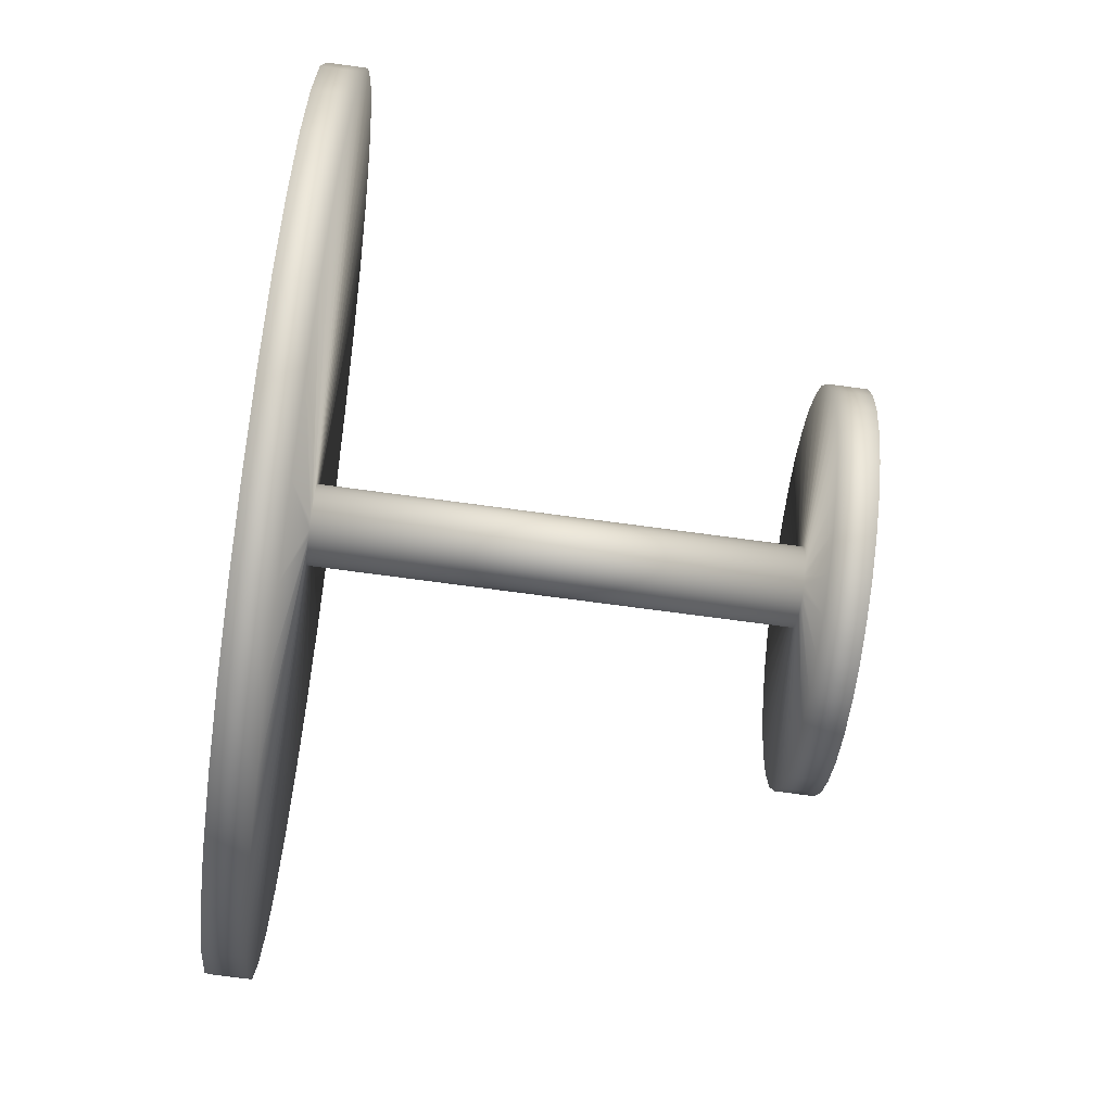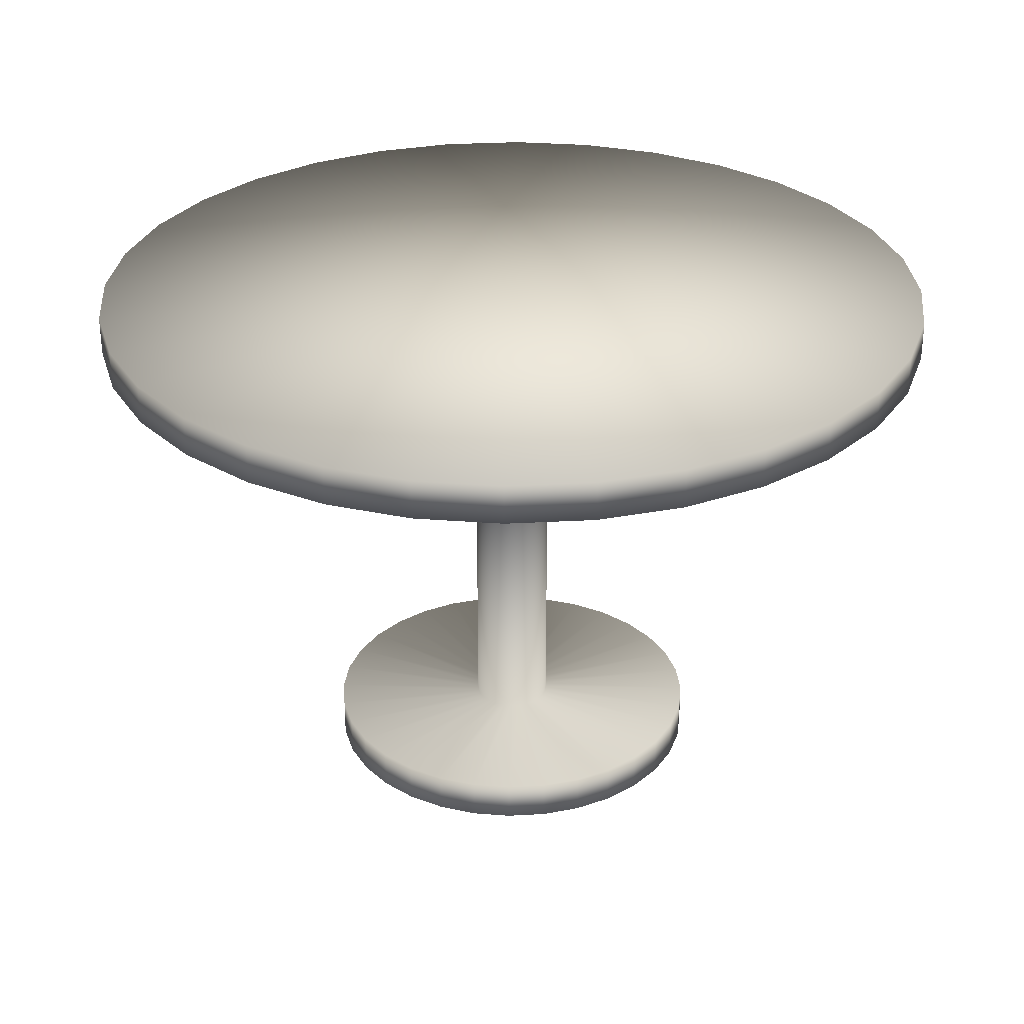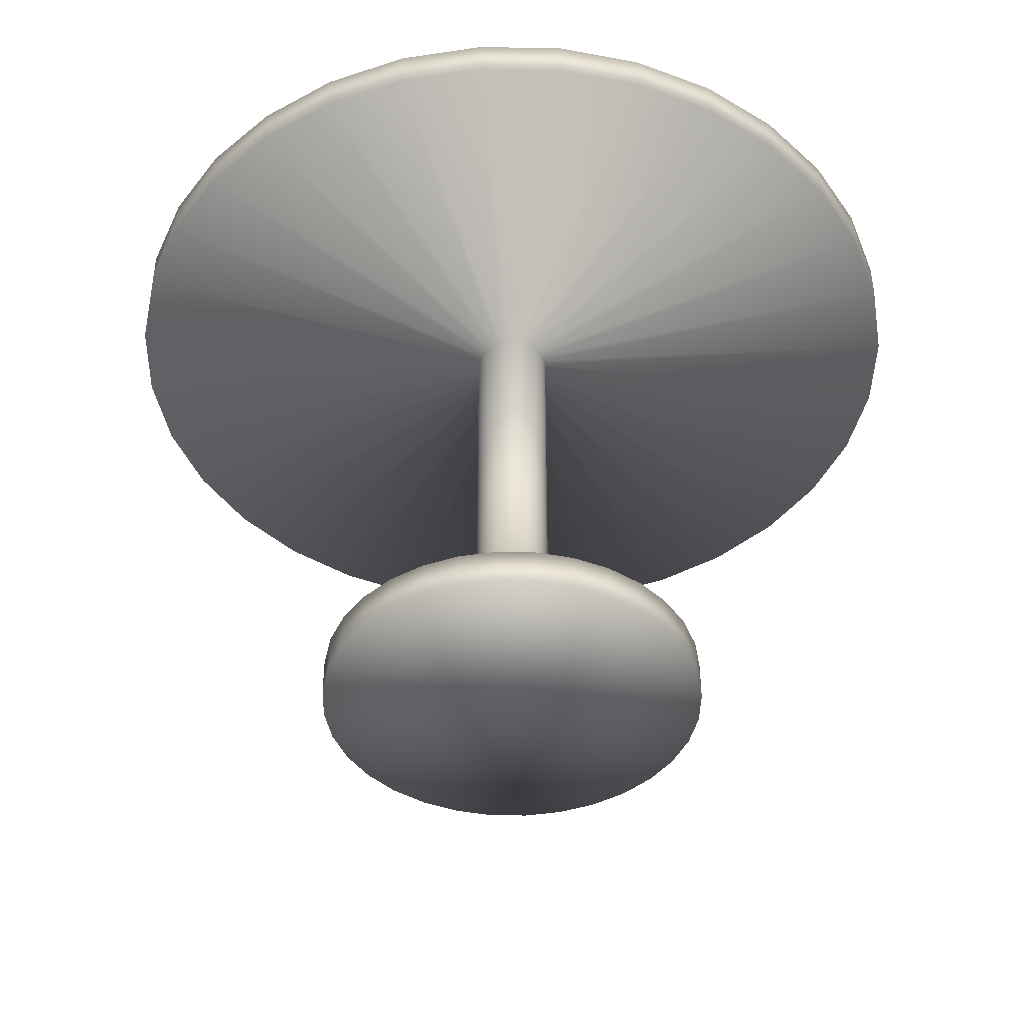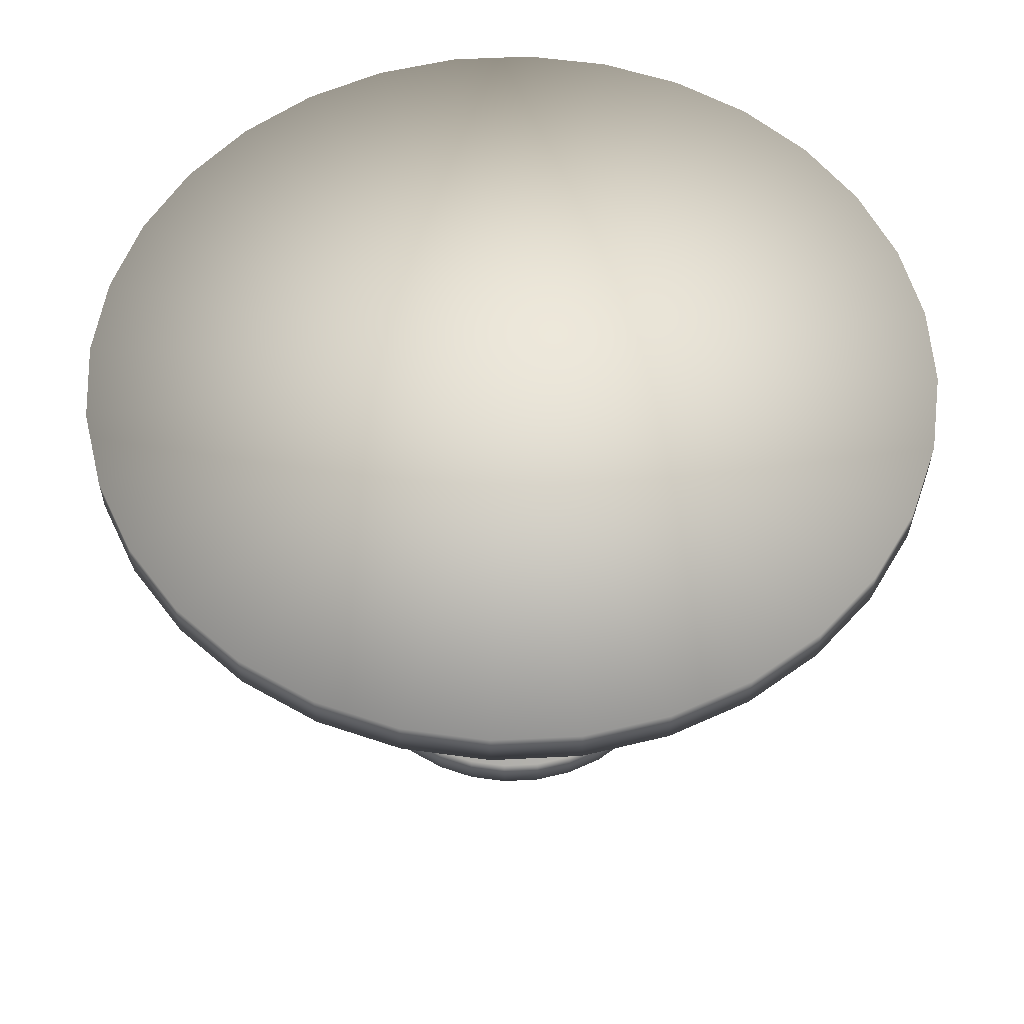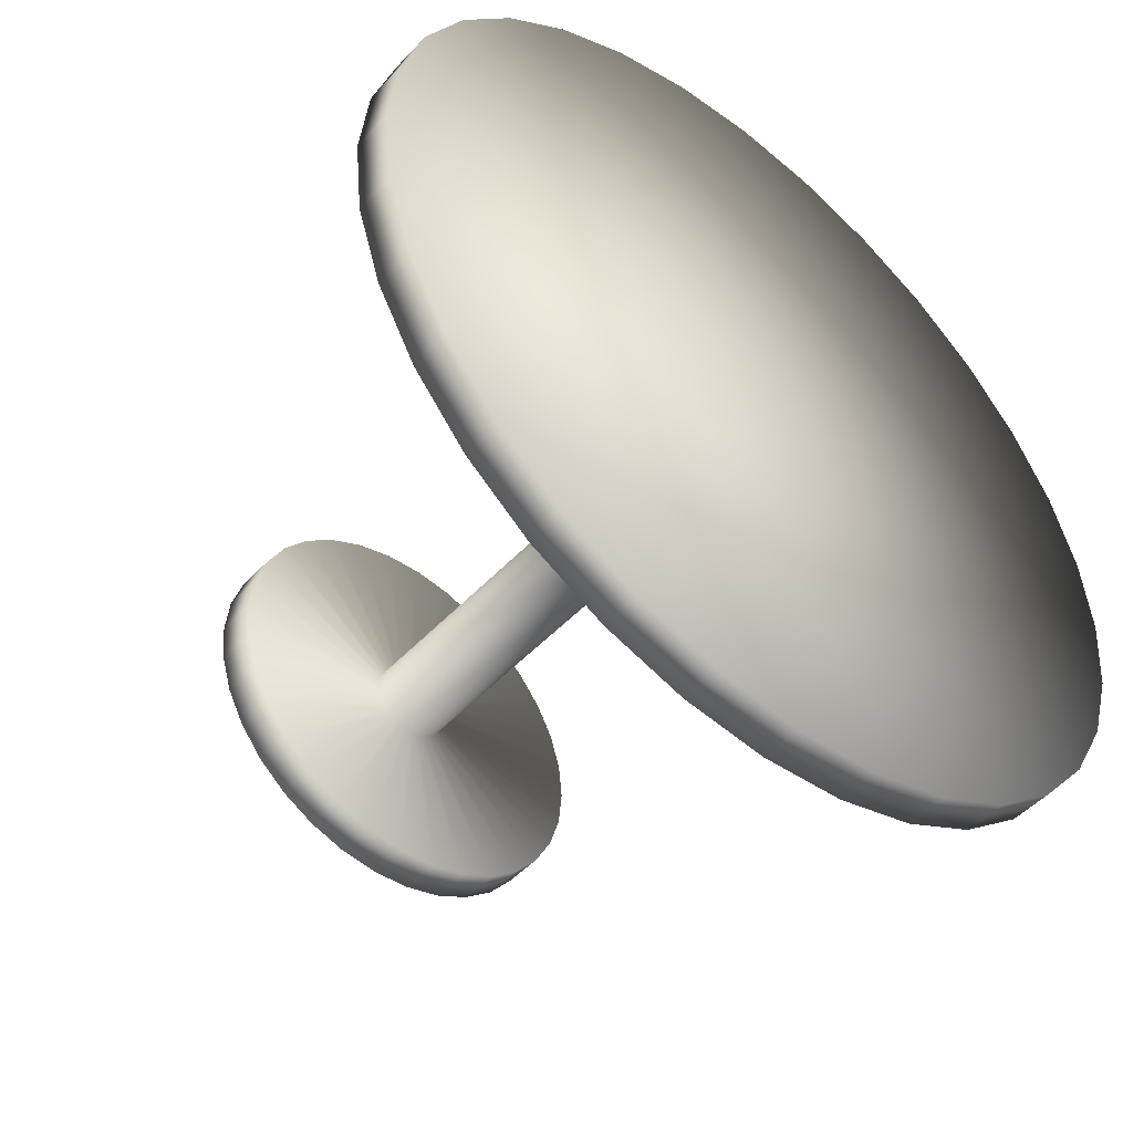
<metadata>
{"format":"obj","ext":"obj","renderer":"f3d","projection":"perspective","resolution":1024,"background":"white","views":[{"elev":-71.9,"azim":-97.7,"up":"+Z"},{"elev":29.7,"azim":-77.8,"up":"+Y"},{"elev":-42.7,"azim":-108.1,"up":"+Y"},{"elev":56.5,"azim":160.1,"up":"+Y"},{"elev":-49.2,"azim":139.1,"up":"+Z"}]}
</metadata>
<code>
v 0 0 0
v 0 0 0
v 0 0 0
v 0 0 0
v 0 0 0
v 0 0 0
v 0 0 0
v 0 0 0
v 0 0 0
v 0 0 0
v 0 0 0
v 0 0 0
v 0 0 0
v 0 0 0
v 0 0 0
v 0 0 0
v 0 0 0
v 0 0 0
v 0 0 0
v 0 0 0
v 0 0 0
v 0 0 0
v 0 0 0
v 0 0 0
v 0 0 0
v 0 0 0
v 0 0 0
v 0 0 0
v 0 0 0
v 0 0 0
v 0 0 0
v 0 0 0
v 2.468 0 -0.4909
v 2.516 0 0
v 2.468 0 0.4909
v 2.325 0 0.9629
v 2.092 0 1.398
v 1.779 0 1.779
v 1.398 0 2.092
v 0.9629 0 2.325
v 0.4909 0 2.468
v 0 0 2.516
v -0.4909 0 2.468
v -0.9629 0 2.325
v -1.398 0 2.092
v -1.779 0 1.779
v -2.092 0 1.398
v -2.325 0 0.9629
v -2.468 0 0.4909
v -2.516 0 0
v -2.468 0 -0.4909
v -2.325 0 -0.9629
v -2.092 0 -1.398
v -1.779 0 -1.779
v -1.398 0 -2.092
v -0.9629 0 -2.325
v -0.4909 0 -2.468
v -0 0 -2.516
v 0.4909 0 -2.468
v 0.9629 0 -2.325
v 1.398 0 -2.092
v 1.779 0 -1.779
v 2.092 0 -1.398
v 2.325 0 -0.9629
v 2.468 0.5 -0.4909
v 2.516 0.5 0
v 2.468 0.5 0.4909
v 2.325 0.5 0.9629
v 2.092 0.5 1.398
v 1.779 0.5 1.779
v 1.398 0.5 2.092
v 0.9629 0.5 2.325
v 0.4909 0.5 2.468
v 0 0.5 2.516
v -0.4909 0.5 2.468
v -0.9629 0.5 2.325
v -1.398 0.5 2.092
v -1.779 0.5 1.779
v -2.092 0.5 1.398
v -2.325 0.5 0.9629
v -2.468 0.5 0.4909
v -2.516 0.5 0
v -2.468 0.5 -0.4909
v -2.325 0.5 -0.9629
v -2.092 0.5 -1.398
v -1.779 0.5 -1.779
v -1.398 0.5 -2.092
v -0.9629 0.5 -2.325
v -0.4909 0.5 -2.468
v -0 0.5 -2.516
v 0.4909 0.5 -2.468
v 0.9629 0.5 -2.325
v 1.398 0.5 -2.092
v 1.779 0.5 -1.779
v 2.092 0.5 -1.398
v 2.325 0.5 -0.9629
v 0.4936 0.5 -0.09817
v 0.5032 0.5 0
v 0.4936 0.5 0.09817
v 0.4649 0.5 0.1926
v 0.4184 0.5 0.2796
v 0.3558 0.5 0.3558
v 0.2796 0.5 0.4184
v 0.1926 0.5 0.4649
v 0.09817 0.5 0.4936
v 0 0.5 0.5032
v -0.09817 0.5 0.4936
v -0.1926 0.5 0.4649
v -0.2796 0.5 0.4184
v -0.3558 0.5 0.3558
v -0.4184 0.5 0.2796
v -0.4649 0.5 0.1926
v -0.4936 0.5 0.09817
v -0.5032 0.5 0
v -0.4936 0.5 -0.09817
v -0.4649 0.5 -0.1926
v -0.4184 0.5 -0.2796
v -0.3558 0.5 -0.3558
v -0.2796 0.5 -0.4184
v -0.1926 0.5 -0.4649
v -0.09817 0.5 -0.4936
v -0 0.5 -0.5032
v 0.09817 0.5 -0.4936
v 0.1926 0.5 -0.4649
v 0.2796 0.5 -0.4184
v 0.3558 0.5 -0.3558
v 0.4184 0.5 -0.2796
v 0.4649 0.5 -0.1926
v 0.4936 6.5 -0.09817
v 0.5032 6.5 0
v 0.4936 6.5 0.09817
v 0.4649 6.5 0.1926
v 0.4184 6.5 0.2796
v 0.3558 6.5 0.3558
v 0.2796 6.5 0.4184
v 0.1926 6.5 0.4649
v 0.09817 6.5 0.4936
v 0 6.5 0.5032
v -0.09817 6.5 0.4936
v -0.1926 6.5 0.4649
v -0.2796 6.5 0.4184
v -0.3558 6.5 0.3558
v -0.4184 6.5 0.2796
v -0.4649 6.5 0.1926
v -0.4936 6.5 0.09817
v -0.5032 6.5 0
v -0.4936 6.5 -0.09817
v -0.4649 6.5 -0.1926
v -0.4184 6.5 -0.2796
v -0.3558 6.5 -0.3558
v -0.2796 6.5 -0.4184
v -0.1926 6.5 -0.4649
v -0.09817 6.5 -0.4936
v -0 6.5 -0.5032
v 0.09817 6.5 -0.4936
v 0.1926 6.5 -0.4649
v 0.2796 6.5 -0.4184
v 0.3558 6.5 -0.3558
v 0.4184 6.5 -0.2796
v 0.4649 6.5 -0.1926
v 5.429 6.5 -1.08
v 5.535 6.5 0
v 5.429 6.5 1.08
v 5.114 6.5 2.118
v 4.603 6.5 3.075
v 3.914 6.5 3.914
v 3.075 6.5 4.603
v 2.118 6.5 5.114
v 1.08 6.5 5.429
v 0 6.5 5.535
v -1.08 6.5 5.429
v -2.118 6.5 5.114
v -3.075 6.5 4.603
v -3.914 6.5 3.914
v -4.603 6.5 3.075
v -5.114 6.5 2.118
v -5.429 6.5 1.08
v -5.535 6.5 0
v -5.429 6.5 -1.08
v -5.114 6.5 -2.118
v -4.603 6.5 -3.075
v -3.914 6.5 -3.914
v -3.075 6.5 -4.603
v -2.118 6.5 -5.114
v -1.08 6.5 -5.429
v -0 6.5 -5.535
v 1.08 6.5 -5.429
v 2.118 6.5 -5.114
v 3.075 6.5 -4.603
v 3.914 6.5 -3.914
v 4.603 6.5 -3.075
v 5.114 6.5 -2.118
v 5.429 7 -1.08
v 5.535 7 0
v 5.429 7 1.08
v 5.114 7 2.118
v 4.603 7 3.075
v 3.914 7 3.914
v 3.075 7 4.603
v 2.118 7 5.114
v 1.08 7 5.429
v 0 7 5.535
v -1.08 7 5.429
v -2.118 7 5.114
v -3.075 7 4.603
v -3.914 7 3.914
v -4.603 7 3.075
v -5.114 7 2.118
v -5.429 7 1.08
v -5.535 7 0
v -5.429 7 -1.08
v -5.114 7 -2.118
v -4.603 7 -3.075
v -3.914 7 -3.914
v -3.075 7 -4.603
v -2.118 7 -5.114
v -1.08 7 -5.429
v -0 7 -5.535
v 1.08 7 -5.429
v 2.118 7 -5.114
v 3.075 7 -4.603
v 3.914 7 -3.914
v 4.603 7 -3.075
v 5.114 7 -2.118
v 0 7 0
v 0 7 0
v 0 7 0
v 0 7 0
v 0 7 0
v 0 7 0
v 0 7 0
v 0 7 0
v 0 7 0
v 0 7 0
v 0 7 0
v 0 7 0
v 0 7 0
v 0 7 0
v 0 7 0
v 0 7 0
v 0 7 0
v 0 7 0
v 0 7 0
v 0 7 0
v 0 7 0
v 0 7 0
v 0 7 0
v 0 7 0
v 0 7 0
v 0 7 0
v 0 7 0
v 0 7 0
v 0 7 0
v 0 7 0
v 0 7 0
v 0 7 0
f 2 34 1
f 1 34 33
f 3 35 2
f 2 35 34
f 4 36 3
f 3 36 35
f 5 37 4
f 4 37 36
f 6 38 5
f 5 38 37
f 7 39 6
f 6 39 38
f 8 40 7
f 7 40 39
f 9 41 8
f 8 41 40
f 10 42 9
f 9 42 41
f 11 43 10
f 10 43 42
f 12 44 11
f 11 44 43
f 13 45 12
f 12 45 44
f 14 46 13
f 13 46 45
f 15 47 14
f 14 47 46
f 16 48 15
f 15 48 47
f 17 49 16
f 16 49 48
f 18 50 17
f 17 50 49
f 19 51 18
f 18 51 50
f 20 52 19
f 19 52 51
f 21 53 20
f 20 53 52
f 22 54 21
f 21 54 53
f 23 55 22
f 22 55 54
f 24 56 23
f 23 56 55
f 25 57 24
f 24 57 56
f 26 58 25
f 25 58 57
f 27 59 26
f 26 59 58
f 28 60 27
f 27 60 59
f 29 61 28
f 28 61 60
f 30 62 29
f 29 62 61
f 31 63 30
f 30 63 62
f 32 64 31
f 31 64 63
f 1 33 32
f 32 33 64
f 33 34 65
f 34 66 65
f 34 35 66
f 35 67 66
f 35 36 67
f 36 68 67
f 36 37 68
f 37 69 68
f 37 38 69
f 38 70 69
f 38 39 70
f 39 71 70
f 39 40 71
f 40 72 71
f 40 41 72
f 41 73 72
f 41 42 73
f 42 74 73
f 42 43 74
f 43 75 74
f 43 44 75
f 44 76 75
f 44 45 76
f 45 77 76
f 45 46 77
f 46 78 77
f 46 47 78
f 47 79 78
f 47 48 79
f 48 80 79
f 48 49 80
f 49 81 80
f 49 50 81
f 50 82 81
f 50 51 82
f 51 83 82
f 51 52 83
f 52 84 83
f 52 53 84
f 53 85 84
f 53 54 85
f 54 86 85
f 54 55 86
f 55 87 86
f 55 56 87
f 56 88 87
f 56 57 88
f 57 89 88
f 57 58 89
f 58 90 89
f 58 59 90
f 59 91 90
f 59 60 91
f 60 92 91
f 60 61 92
f 61 93 92
f 61 62 93
f 62 94 93
f 62 63 94
f 63 95 94
f 63 64 95
f 64 96 95
f 64 33 96
f 33 65 96
f 98 97 66
f 65 66 97
f 99 98 67
f 66 67 98
f 100 99 68
f 67 68 99
f 101 100 69
f 68 69 100
f 102 101 70
f 69 70 101
f 103 102 71
f 70 71 102
f 104 103 72
f 71 72 103
f 105 104 73
f 72 73 104
f 106 105 74
f 73 74 105
f 107 106 75
f 74 75 106
f 108 107 76
f 75 76 107
f 109 108 77
f 76 77 108
f 110 109 78
f 77 78 109
f 111 110 79
f 78 79 110
f 112 111 80
f 79 80 111
f 113 112 81
f 80 81 112
f 114 113 82
f 81 82 113
f 115 114 83
f 82 83 114
f 116 115 84
f 83 84 115
f 117 116 85
f 84 85 116
f 118 117 86
f 85 86 117
f 119 118 87
f 86 87 118
f 120 119 88
f 87 88 119
f 121 120 89
f 88 89 120
f 122 121 90
f 89 90 121
f 123 122 91
f 90 91 122
f 124 123 92
f 91 92 123
f 125 124 93
f 92 93 124
f 126 125 94
f 93 94 125
f 127 126 95
f 94 95 126
f 128 127 96
f 95 96 127
f 97 128 65
f 96 65 128
f 97 98 129
f 98 130 129
f 98 99 130
f 99 131 130
f 99 100 131
f 100 132 131
f 100 101 132
f 101 133 132
f 101 102 133
f 102 134 133
f 102 103 134
f 103 135 134
f 103 104 135
f 104 136 135
f 104 105 136
f 105 137 136
f 105 106 137
f 106 138 137
f 106 107 138
f 107 139 138
f 107 108 139
f 108 140 139
f 108 109 140
f 109 141 140
f 109 110 141
f 110 142 141
f 110 111 142
f 111 143 142
f 111 112 143
f 112 144 143
f 112 113 144
f 113 145 144
f 113 114 145
f 114 146 145
f 114 115 146
f 115 147 146
f 115 116 147
f 116 148 147
f 116 117 148
f 117 149 148
f 117 118 149
f 118 150 149
f 118 119 150
f 119 151 150
f 119 120 151
f 120 152 151
f 120 121 152
f 121 153 152
f 121 122 153
f 122 154 153
f 122 123 154
f 123 155 154
f 123 124 155
f 124 156 155
f 124 125 156
f 125 157 156
f 125 126 157
f 126 158 157
f 126 127 158
f 127 159 158
f 127 128 159
f 128 160 159
f 128 97 160
f 97 129 160
f 129 130 161
f 130 162 161
f 130 131 162
f 131 163 162
f 131 132 163
f 132 164 163
f 132 133 164
f 133 165 164
f 133 134 165
f 134 166 165
f 134 135 166
f 135 167 166
f 135 136 167
f 136 168 167
f 136 137 168
f 137 169 168
f 137 138 169
f 138 170 169
f 138 139 170
f 139 171 170
f 139 140 171
f 140 172 171
f 140 141 172
f 141 173 172
f 141 142 173
f 142 174 173
f 142 143 174
f 143 175 174
f 143 144 175
f 144 176 175
f 144 145 176
f 145 177 176
f 145 146 177
f 146 178 177
f 146 147 178
f 147 179 178
f 147 148 179
f 148 180 179
f 148 149 180
f 149 181 180
f 149 150 181
f 150 182 181
f 150 151 182
f 151 183 182
f 151 152 183
f 152 184 183
f 152 153 184
f 153 185 184
f 153 154 185
f 154 186 185
f 154 155 186
f 155 187 186
f 155 156 187
f 156 188 187
f 156 157 188
f 157 189 188
f 157 158 189
f 158 190 189
f 158 159 190
f 159 191 190
f 159 160 191
f 160 192 191
f 160 129 192
f 129 161 192
f 161 162 193
f 162 194 193
f 162 163 194
f 163 195 194
f 163 164 195
f 164 196 195
f 164 165 196
f 165 197 196
f 165 166 197
f 166 198 197
f 166 167 198
f 167 199 198
f 167 168 199
f 168 200 199
f 168 169 200
f 169 201 200
f 169 170 201
f 170 202 201
f 170 171 202
f 171 203 202
f 171 172 203
f 172 204 203
f 172 173 204
f 173 205 204
f 173 174 205
f 174 206 205
f 174 175 206
f 175 207 206
f 175 176 207
f 176 208 207
f 176 177 208
f 177 209 208
f 177 178 209
f 178 210 209
f 178 179 210
f 179 211 210
f 179 180 211
f 180 212 211
f 180 181 212
f 181 213 212
f 181 182 213
f 182 214 213
f 182 183 214
f 183 215 214
f 183 184 215
f 184 216 215
f 184 185 216
f 185 217 216
f 185 186 217
f 186 218 217
f 186 187 218
f 187 219 218
f 187 188 219
f 188 220 219
f 188 189 220
f 189 221 220
f 189 190 221
f 190 222 221
f 190 191 222
f 191 223 222
f 191 192 223
f 192 224 223
f 192 161 224
f 161 193 224
f 225 193 226
f 193 194 226
f 226 194 227
f 194 195 227
f 227 195 228
f 195 196 228
f 228 196 229
f 196 197 229
f 229 197 230
f 197 198 230
f 230 198 231
f 198 199 231
f 231 199 232
f 199 200 232
f 232 200 233
f 200 201 233
f 233 201 234
f 201 202 234
f 234 202 235
f 202 203 235
f 235 203 236
f 203 204 236
f 236 204 237
f 204 205 237
f 237 205 238
f 205 206 238
f 238 206 239
f 206 207 239
f 239 207 240
f 207 208 240
f 240 208 241
f 208 209 241
f 241 209 242
f 209 210 242
f 242 210 243
f 210 211 243
f 243 211 244
f 211 212 244
f 244 212 245
f 212 213 245
f 245 213 246
f 213 214 246
f 246 214 247
f 214 215 247
f 247 215 248
f 215 216 248
f 248 216 249
f 216 217 249
f 249 217 250
f 217 218 250
f 250 218 251
f 218 219 251
f 251 219 252
f 219 220 252
f 252 220 253
f 220 221 253
f 253 221 254
f 221 222 254
f 254 222 255
f 222 223 255
f 255 223 256
f 223 224 256
f 256 224 225
f 224 193 225

</code>
